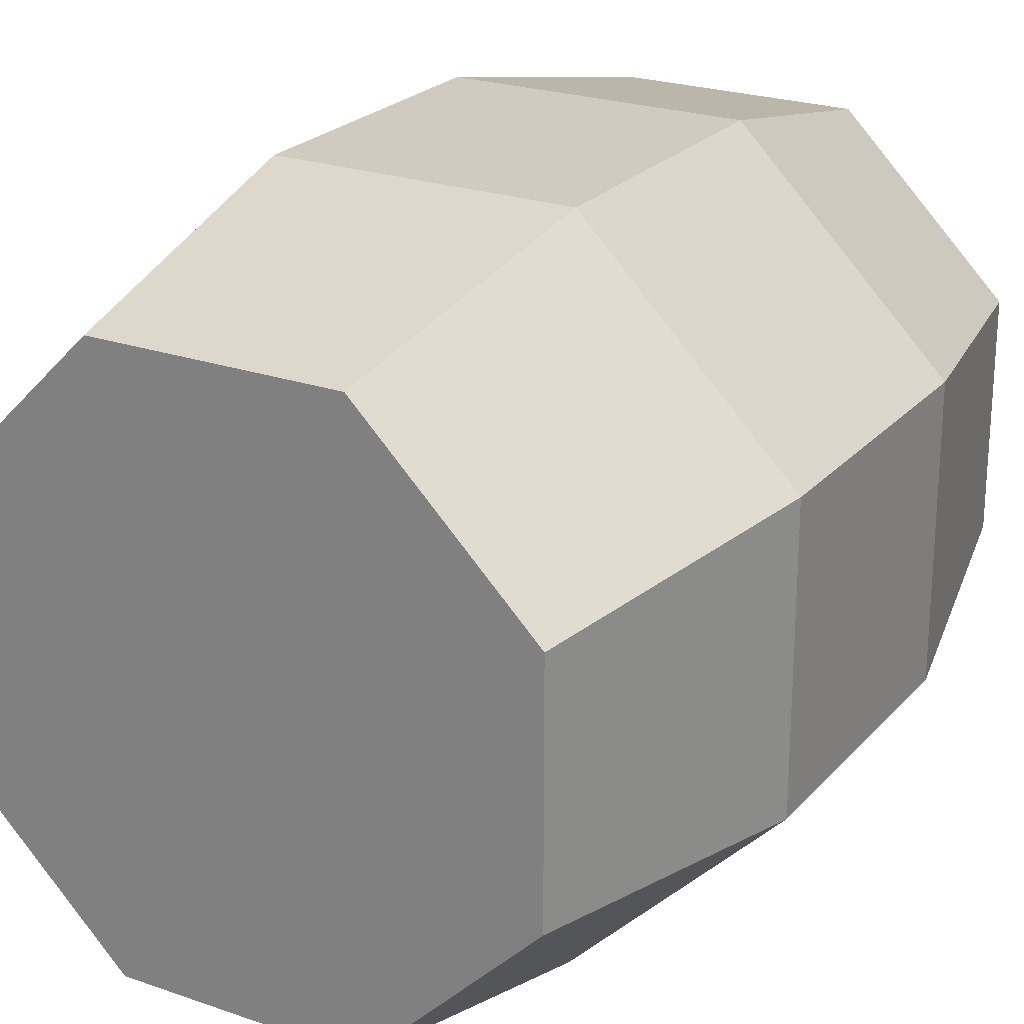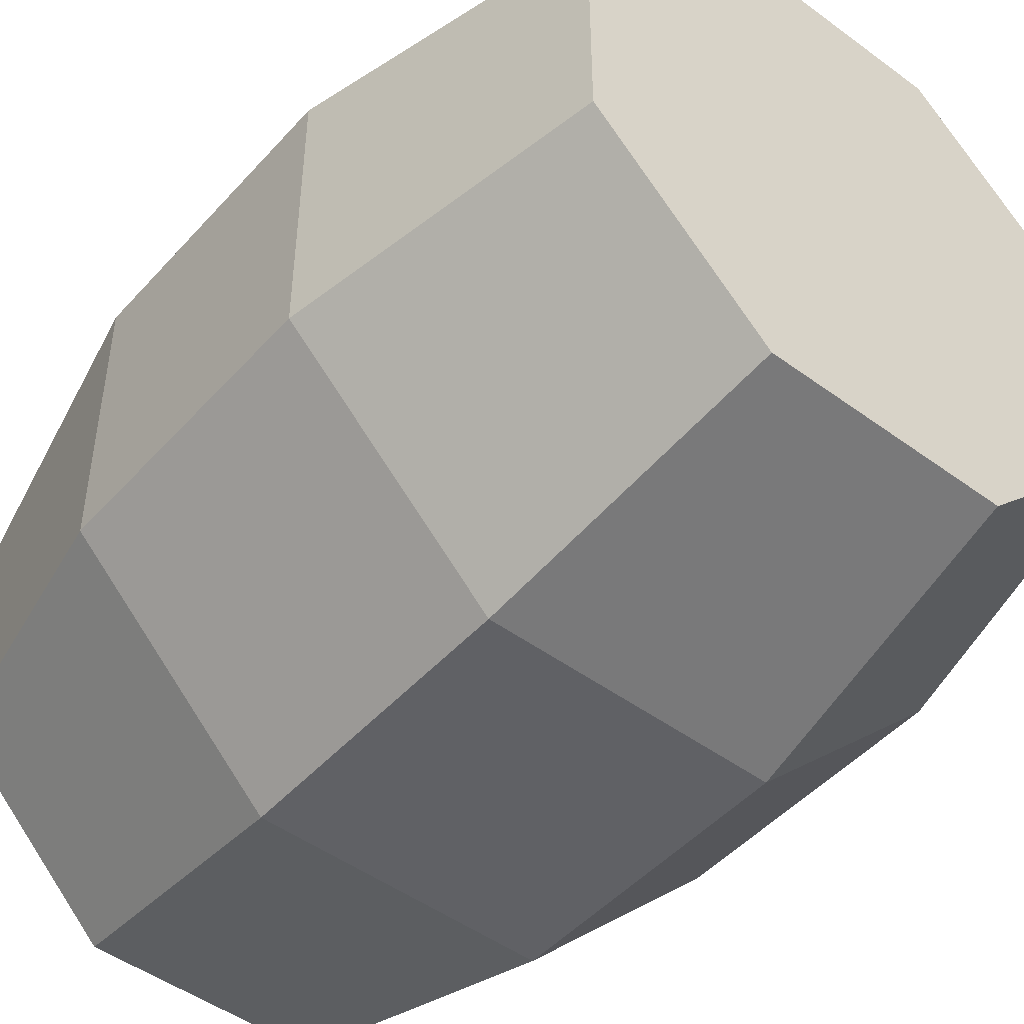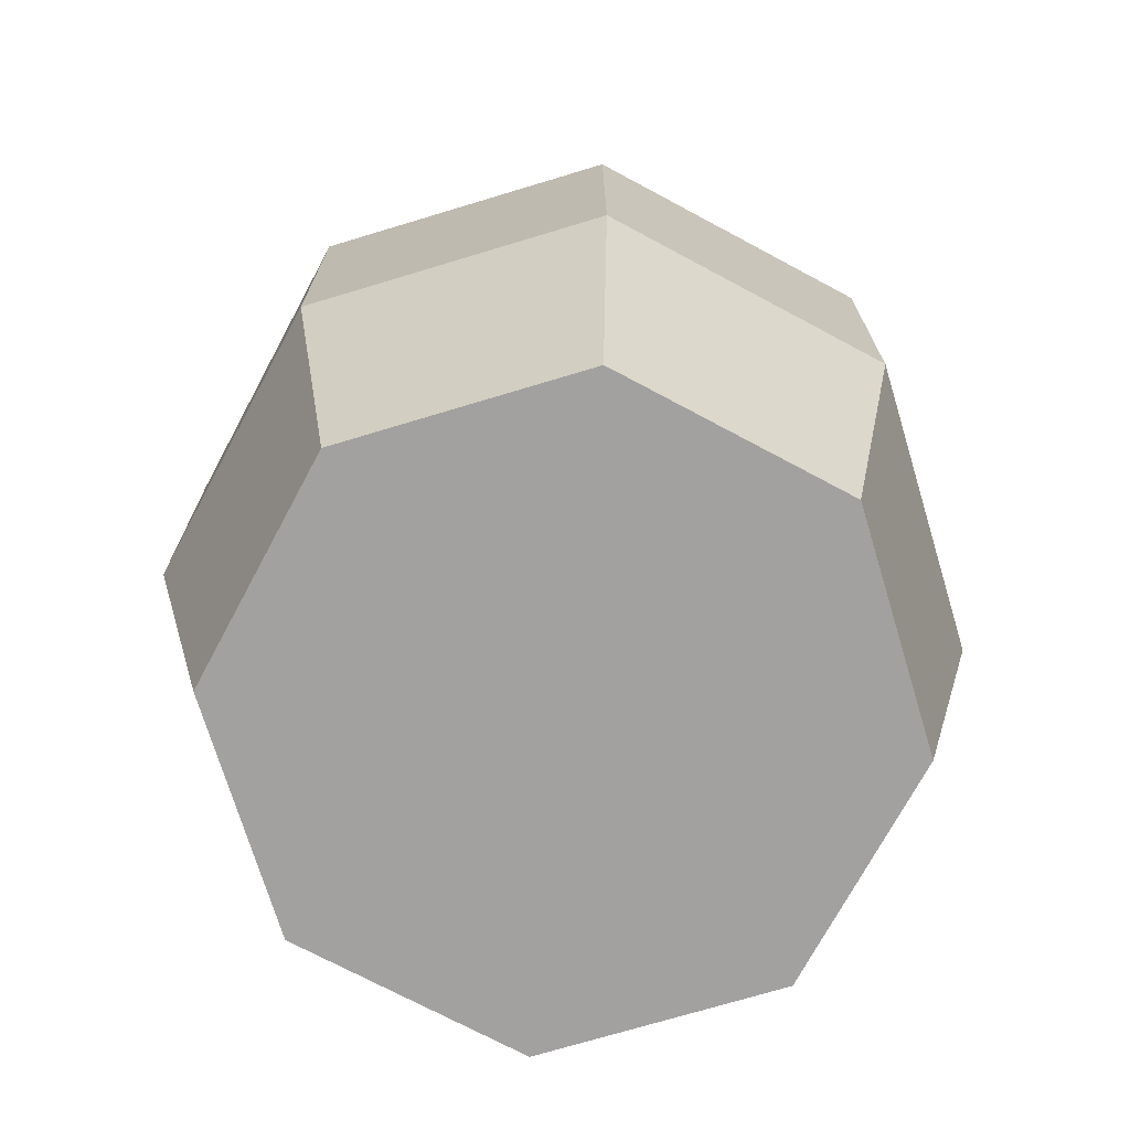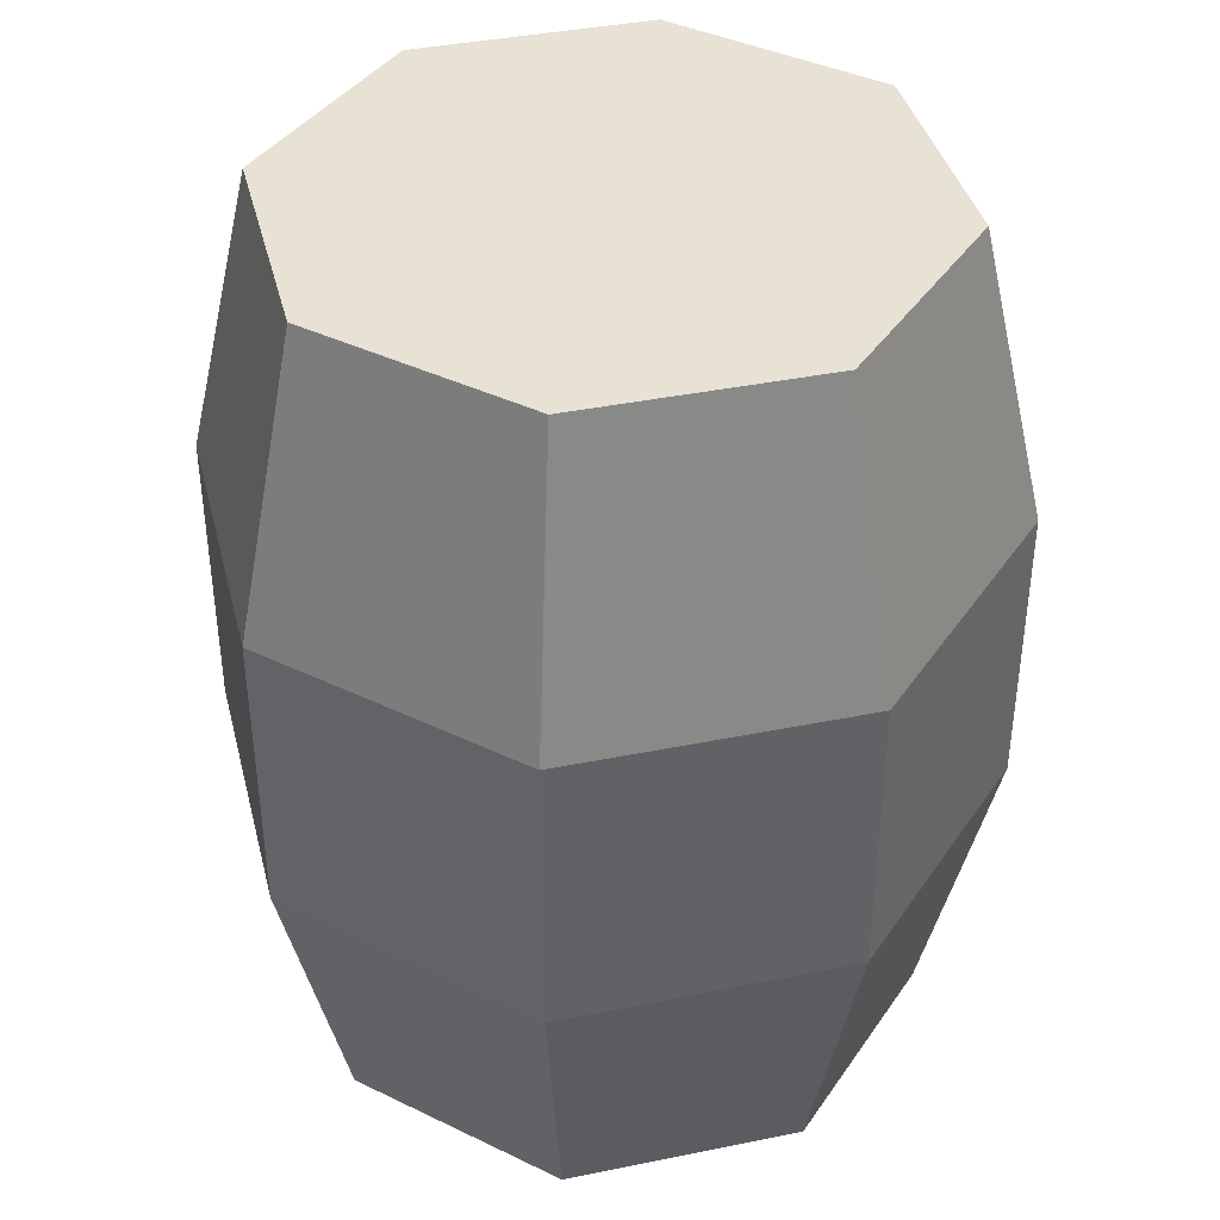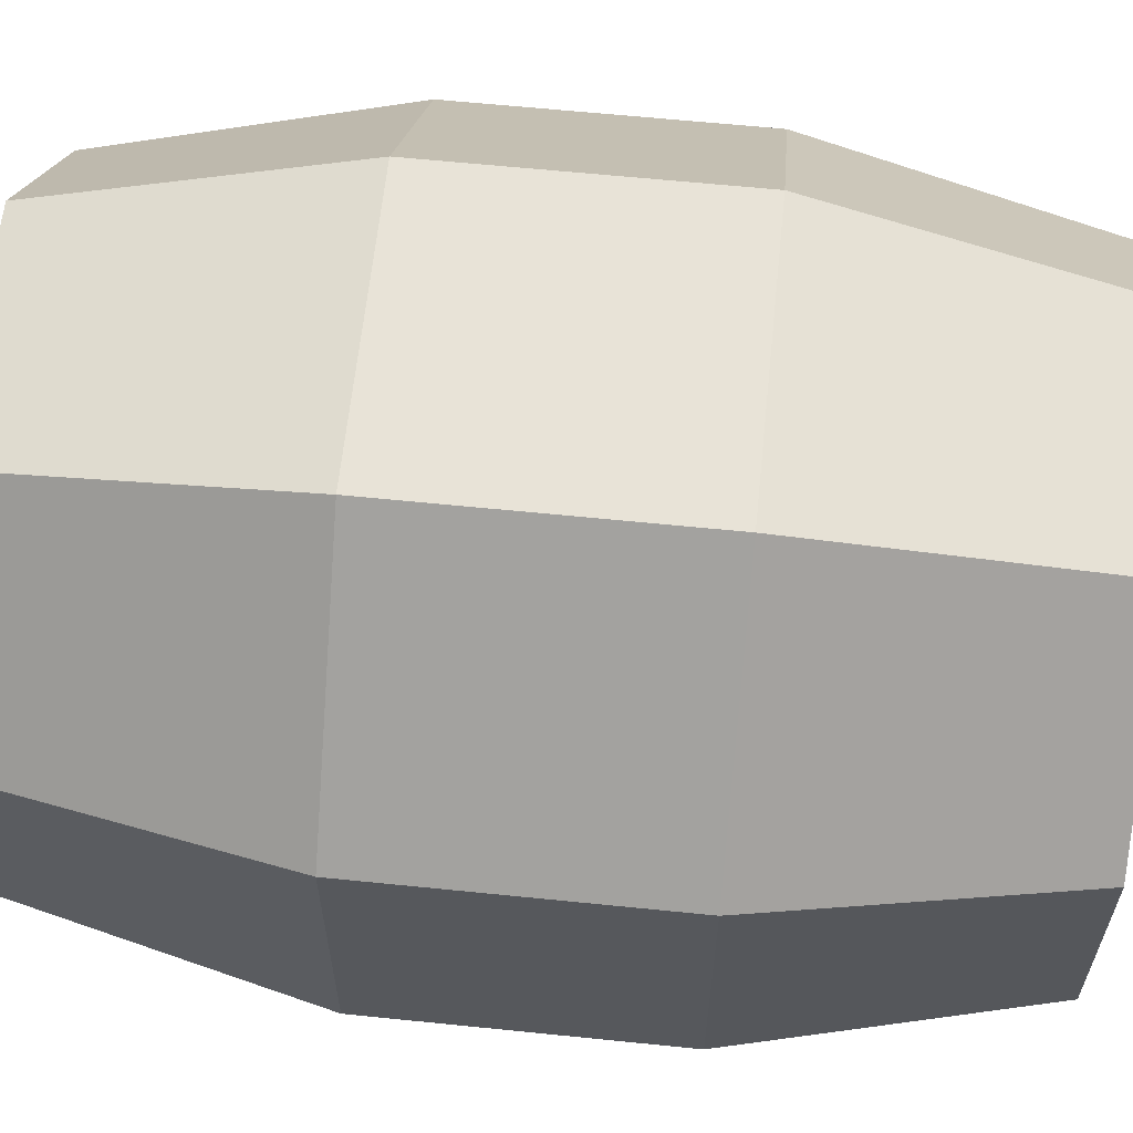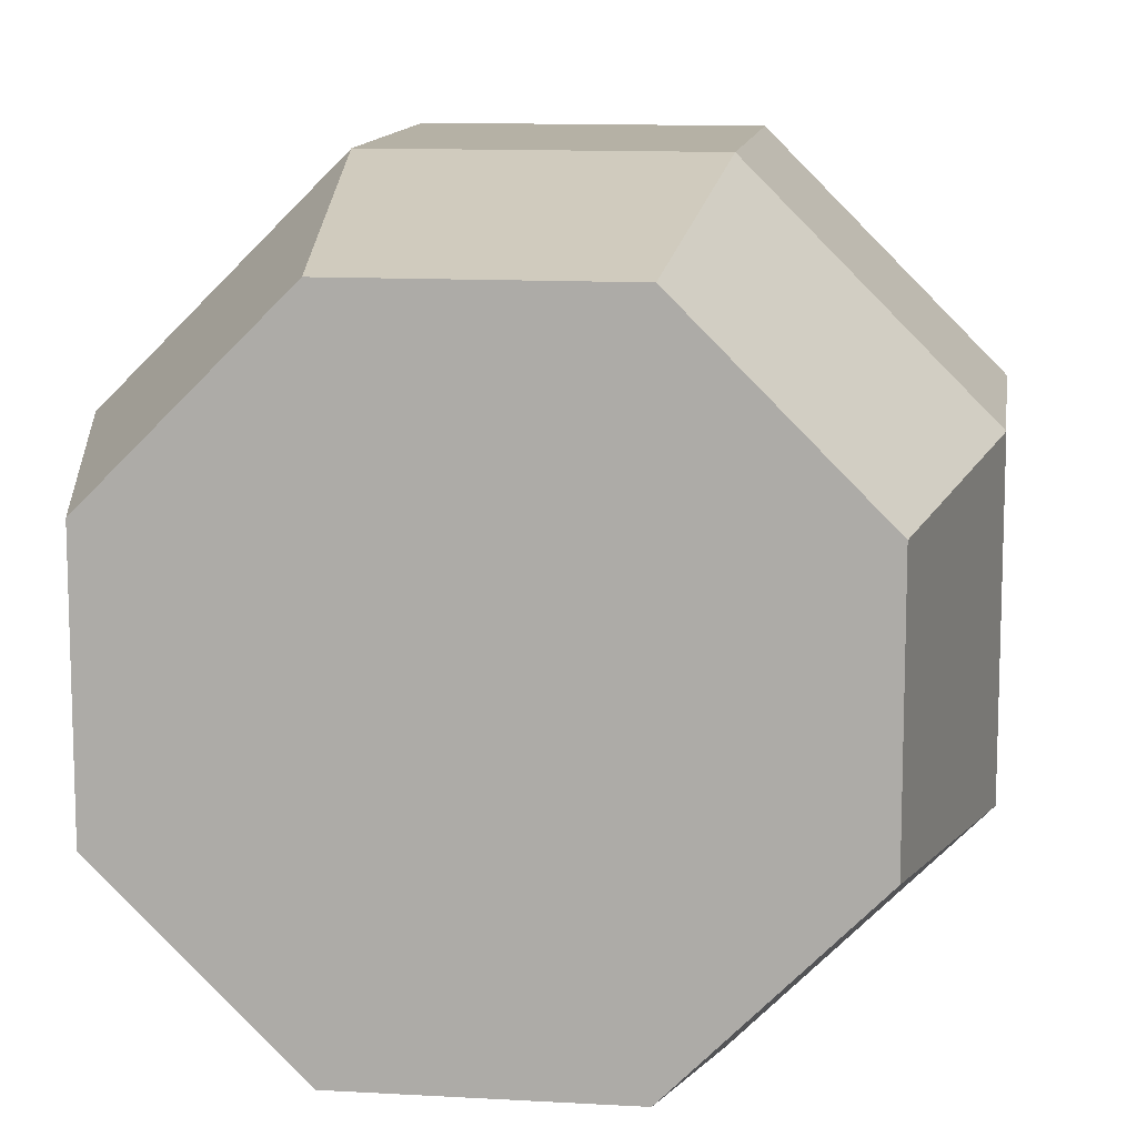
<metadata>
{"format":"obj","ext":"obj","renderer":"f3d","projection":"perspective","resolution":1024,"background":"white","views":[{"elev":23.5,"azim":-149.6,"up":"+Z"},{"elev":-47.9,"azim":140.4,"up":"+Z"},{"elev":-72.3,"azim":61.8,"up":"+Y"},{"elev":39.7,"azim":-104.1,"up":"+Y"},{"elev":62.0,"azim":-84.1,"up":"+Z"},{"elev":11.8,"azim":7.8,"up":"+Z"}]}
</metadata>
<code>
o _BarrelClosed.col
v -0.09396 0 -0.2268
v -0.09396 0.7 -0.2268
v 0.09396 0 -0.2268
v 0.09396 0.7 -0.2268
v 0.2268 0 -0.09396
v 0.2268 0.7 -0.09396
v 0.2268 0 0.09396
v 0.2268 0.7 0.09396
v 0.09396 0 0.2268
v 0.09396 0.7 0.2268
v -0.09396 0 0.2268
v -0.09396 0.7 0.2268
v -0.2268 0 0.09396
v -0.2268 0.7 0.09396
v -0.2268 0 -0.09396
v -0.2268 0.7 -0.09396
v -0.1148 0.2333 -0.2772
v -0.1148 0.4667 -0.2772
v 0.1148 0.4667 -0.2772
v 0.1148 0.2333 -0.2772
v 0.2772 0.4667 -0.1148
v 0.2772 0.2333 -0.1148
v 0.2772 0.4667 0.1148
v 0.2772 0.2333 0.1148
v 0.1148 0.4667 0.2772
v 0.1148 0.2333 0.2772
v -0.1148 0.4667 0.2772
v -0.1148 0.2333 0.2772
v -0.2772 0.4667 0.1148
v -0.2772 0.2333 0.1148
v -0.2772 0.4667 -0.1148
v -0.2772 0.2333 -0.1148
f 18 2 4 19
f 19 4 6 21
f 21 6 8 23
f 23 8 10 25
f 25 10 12 27
f 27 12 14 29
f 4 2 16 14 12 10 8 6
f 29 14 16 31
f 31 16 2 18
f 1 3 5 7 9 11 13 15
f 15 32 17 1
f 32 31 18 17
f 13 30 32 15
f 30 29 31 32
f 11 28 30 13
f 28 27 29 30
f 9 26 28 11
f 26 25 27 28
f 7 24 26 9
f 24 23 25 26
f 5 22 24 7
f 22 21 23 24
f 3 20 22 5
f 20 19 21 22
f 1 17 20 3
f 17 18 19 20

</code>
